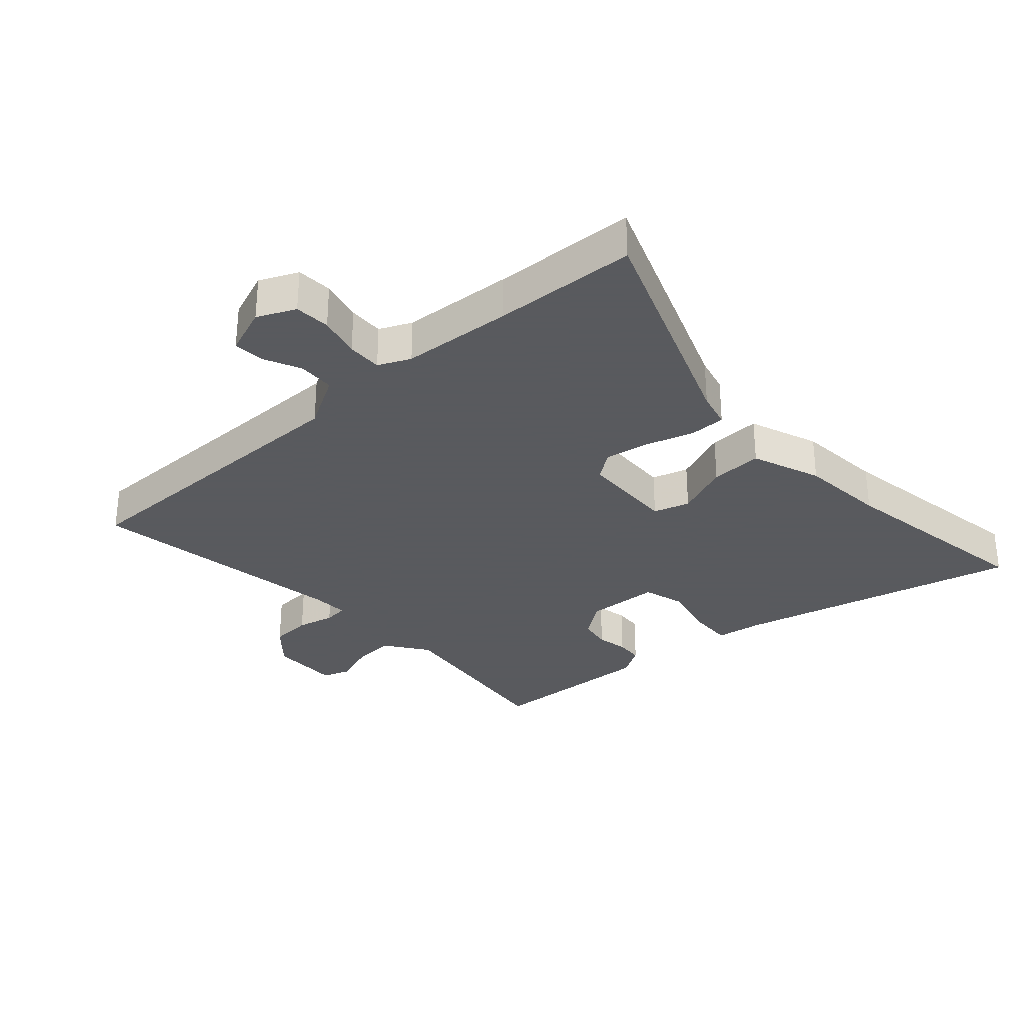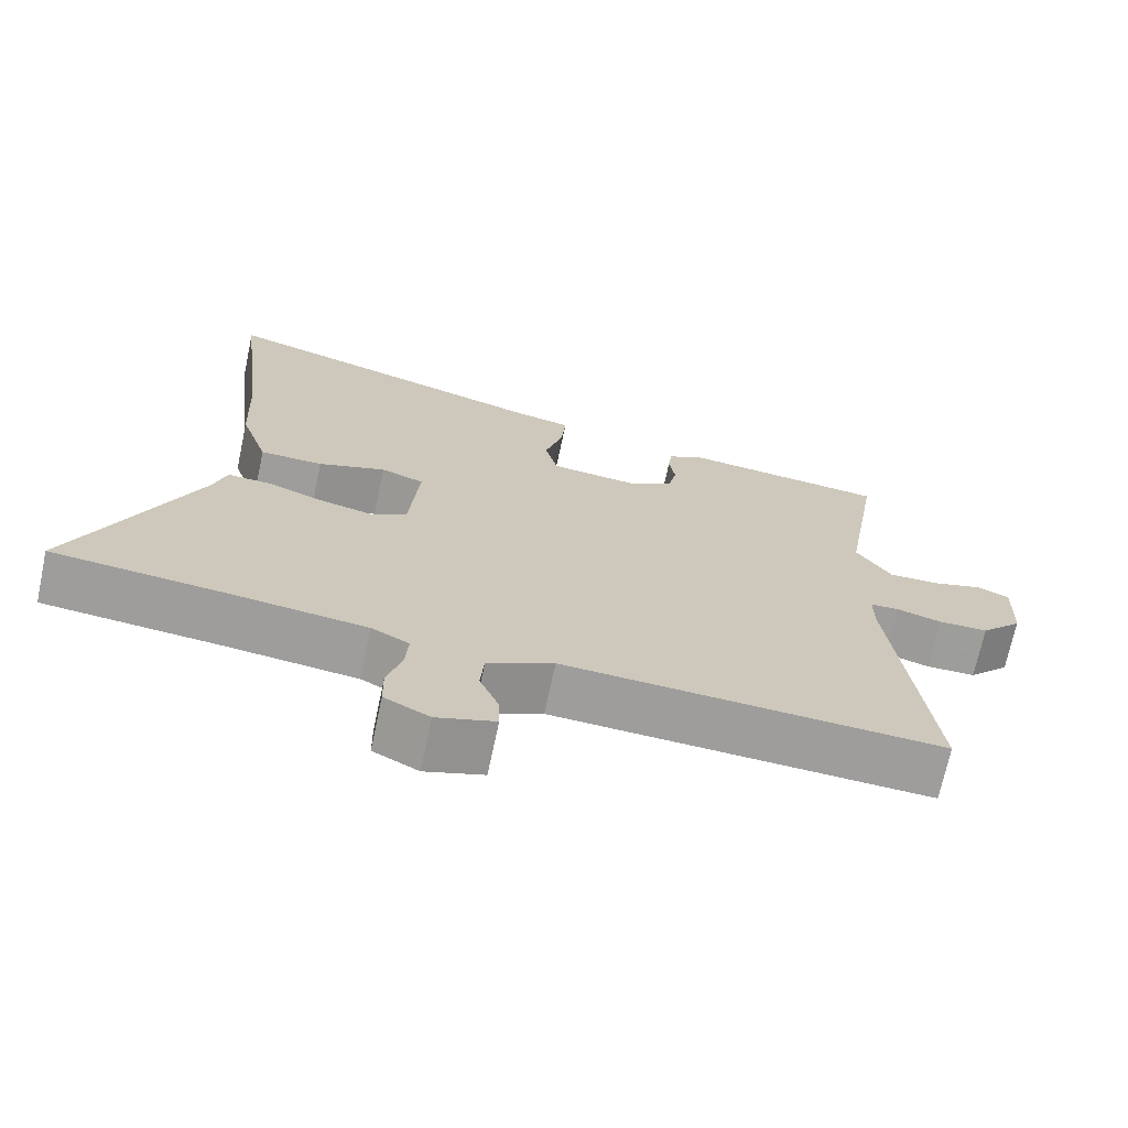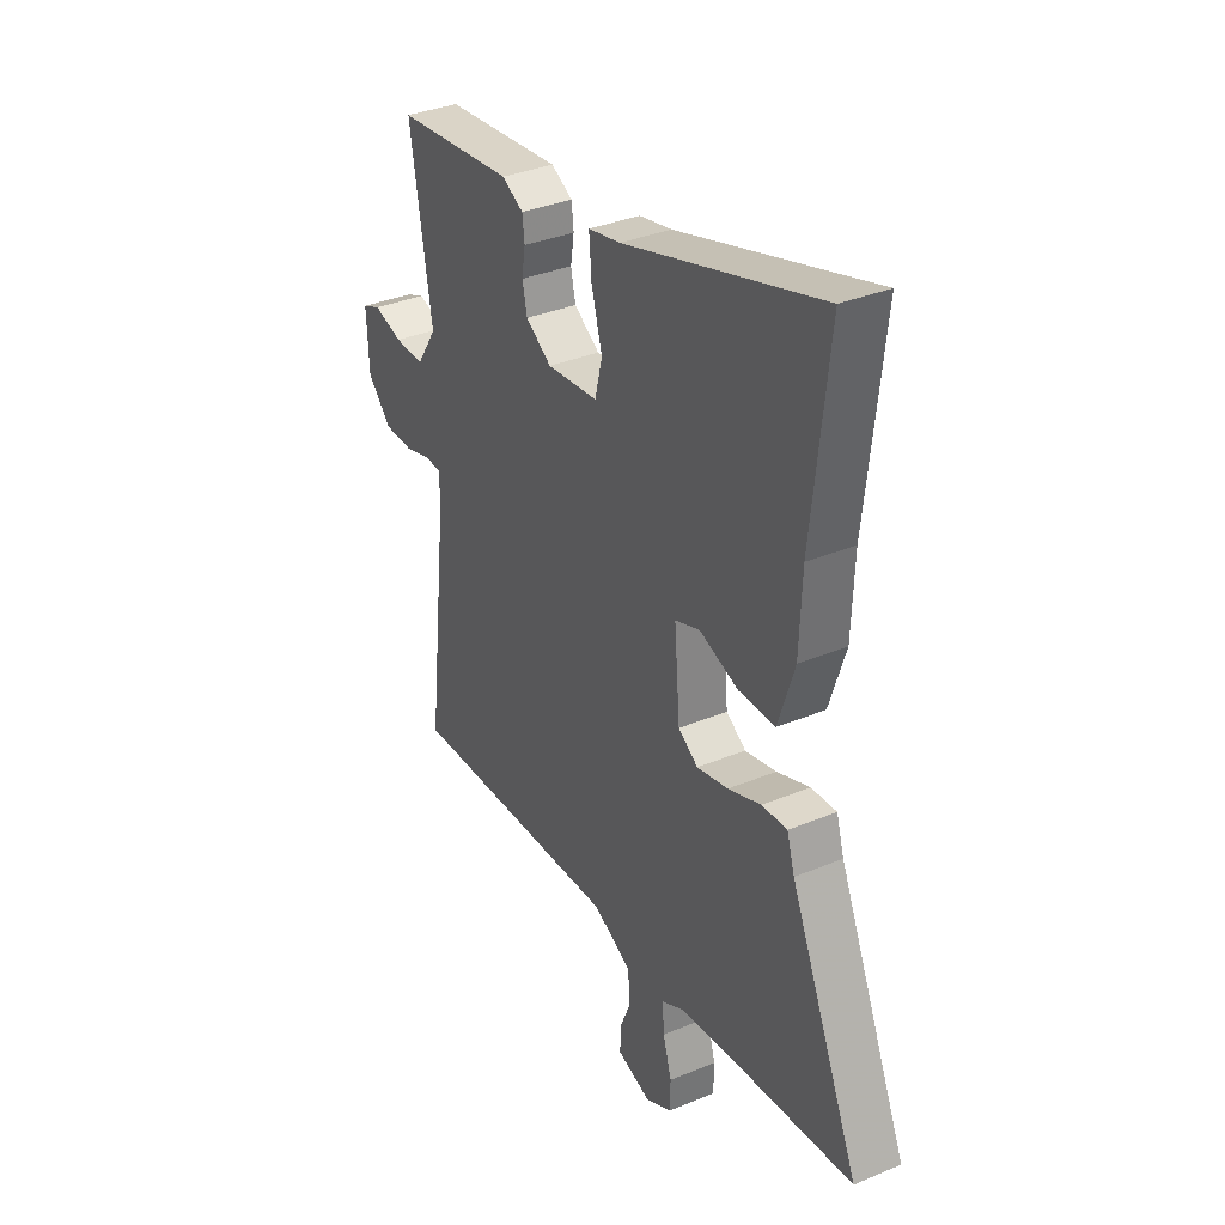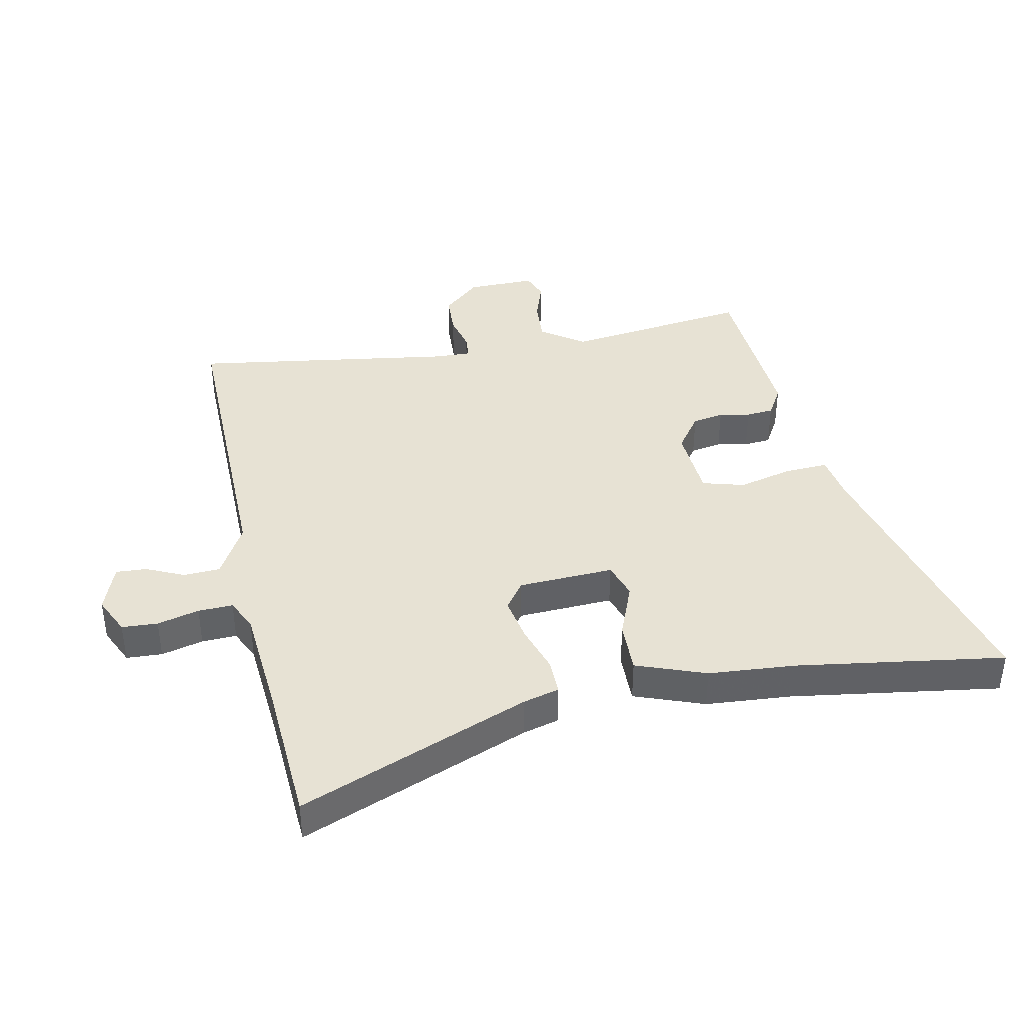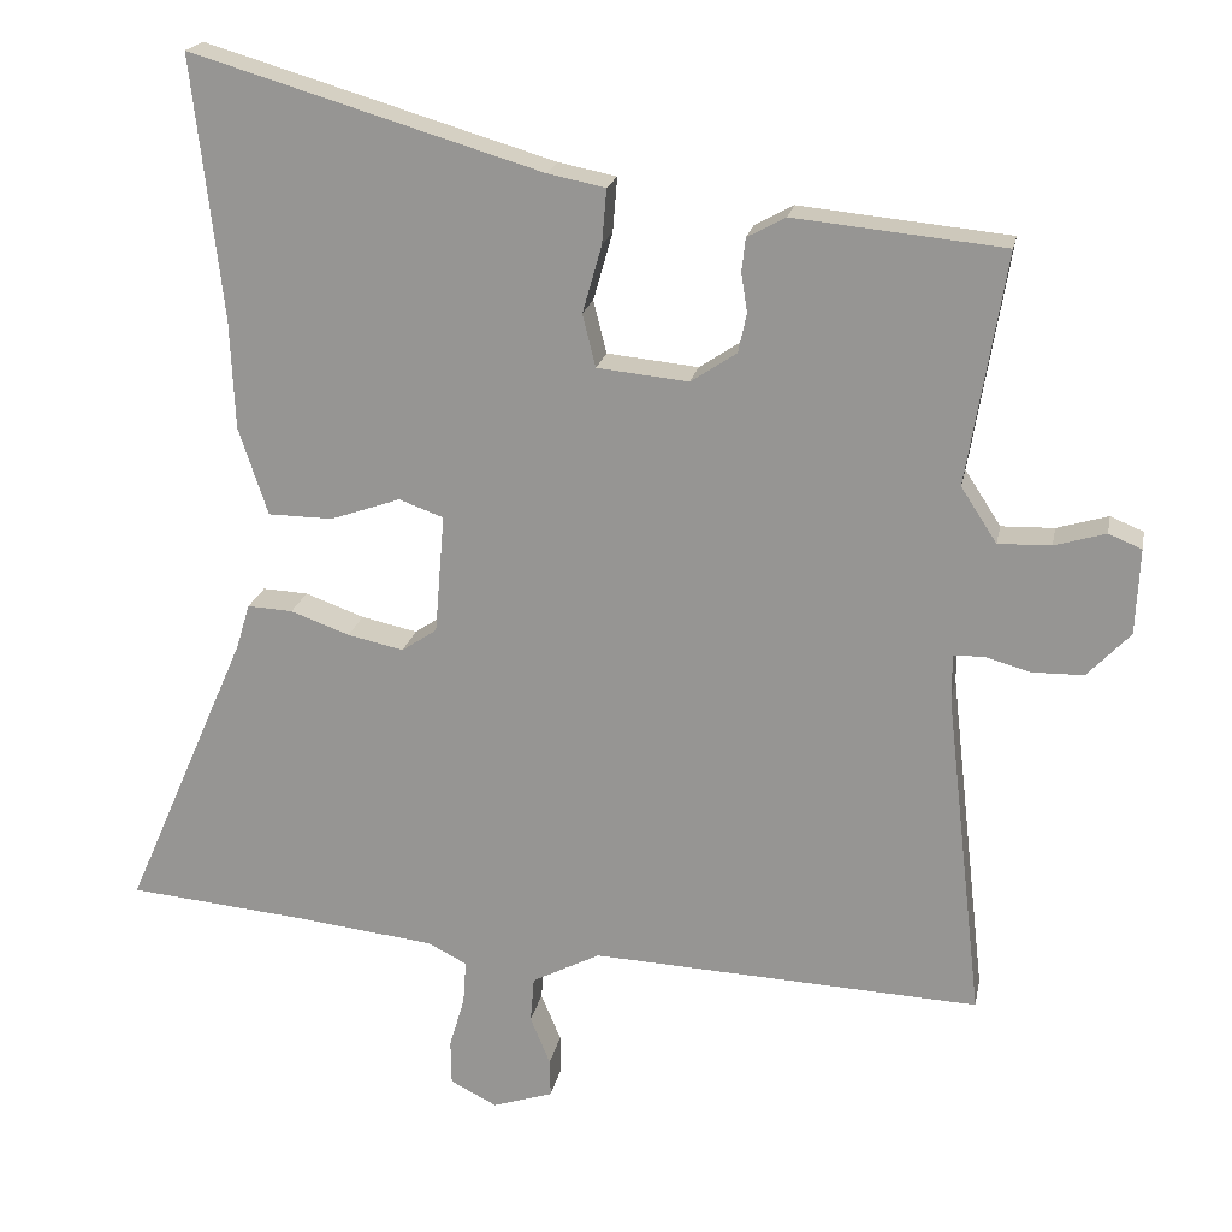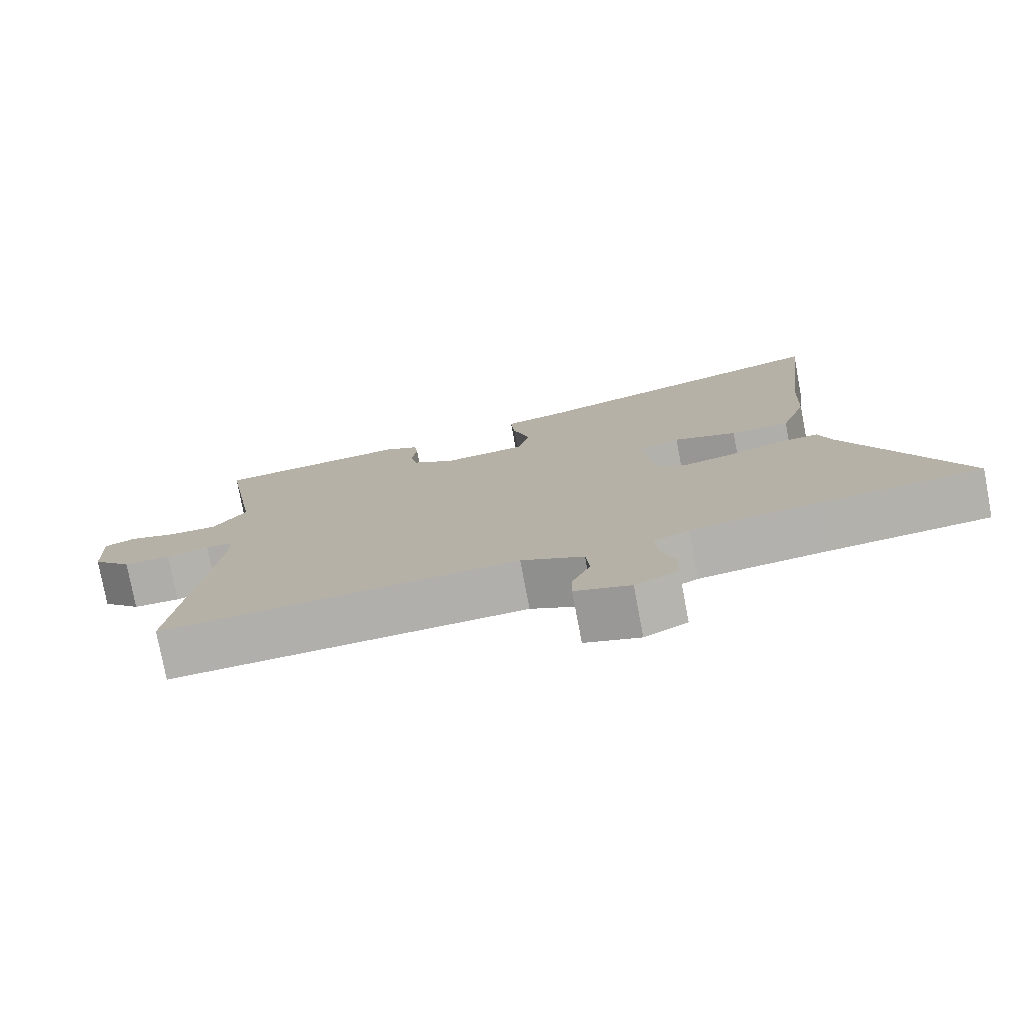
<metadata>
{"format":"obj","ext":"obj","renderer":"f3d","projection":"perspective","resolution":1024,"background":"white","views":[{"elev":-31.2,"azim":-135.4,"up":"+Y"},{"elev":-70.4,"azim":-12.0,"up":"+Z"},{"elev":34.6,"azim":-119.2,"up":"+Z"},{"elev":40.0,"azim":-99.6,"up":"+Y"},{"elev":20.2,"azim":10.9,"up":"+Z"},{"elev":-77.5,"azim":-169.3,"up":"+Z"}]}
</metadata>
<code>
v 0.509 0.07 0.468
v 0.459 0.07 0.166
v 0.506 0.07 0.094
v 0.575 0.07 0.096
v 0.642 0.07 0.116
v 0.685 0.07 0.098
v 0.68 0.07 -0.014
v 0.624 0.07 -0.073
v 0.557 0.07 -0.074
v 0.497 0.07 -0.057
v 0.458 0.07 -0.059
v 0.458 0.07 -0.119
v 0.507 0.07 -0.549
v -0.001 0.07 -0.525
v -0.09 0.07 -0.571
v -0.095 0.07 -0.631
v -0.069 0.07 -0.694
v -0.068 0.07 -0.744
v -0.147 0.07 -0.77
v -0.208 0.07 -0.739
v -0.209 0.07 -0.68
v -0.189 0.07 -0.612
v -0.185 0.07 -0.555
v -0.236 0.07 -0.529
v -0.417 0.07 -0.508
v -0.651 0.07 -0.486
v -0.489 0.07 -0.115
v -0.471 0.07 -0.056
v -0.412 0.07 -0.059
v -0.335 0.07 -0.087
v -0.262 0.07 -0.103
v -0.216 0.07 -0.072
v -0.203 0.07 0.084
v -0.261 0.07 0.105
v -0.352 0.07 0.073
v -0.437 0.07 0.074
v -0.475 0.07 0.189
v -0.481 0.07 0.331
v -0.52 0.07 0.673
v -0.063 0.07 0.537
v 0.012 0.07 0.522
v 0.006 0.07 0.451
v -0.019 0.07 0.363
v -0.002 0.07 0.294
v 0.117 0.07 0.282
v 0.177 0.07 0.322
v 0.188 0.07 0.373
v 0.18 0.07 0.424
v 0.185 0.07 0.468
v 0.235 0.07 0.495
v 0.509 0 0.468
v 0.459 0 0.166
v 0.506 0 0.094
v 0.575 0 0.096
v 0.642 0 0.116
v 0.685 0 0.098
v 0.68 0 -0.014
v 0.624 0 -0.073
v 0.557 0 -0.074
v 0.497 0 -0.057
v 0.458 0 -0.059
v 0.458 0 -0.119
v 0.507 0 -0.549
v -0.001 0 -0.525
v -0.09 0 -0.571
v -0.095 0 -0.631
v -0.069 0 -0.694
v -0.068 0 -0.744
v -0.147 0 -0.77
v -0.208 0 -0.739
v -0.209 0 -0.68
v -0.189 0 -0.612
v -0.185 0 -0.555
v -0.236 0 -0.529
v -0.417 0 -0.508
v -0.651 0 -0.486
v -0.489 0 -0.115
v -0.471 0 -0.056
v -0.412 0 -0.059
v -0.335 0 -0.087
v -0.262 0 -0.103
v -0.216 0 -0.072
v -0.203 0 0.084
v -0.261 0 0.105
v -0.352 0 0.073
v -0.437 0 0.074
v -0.475 0 0.189
v -0.481 0 0.331
v -0.52 0 0.673
v -0.063 0 0.537
v 0.012 0 0.522
v 0.006 0 0.451
v -0.019 0 0.363
v -0.002 0 0.294
v 0.117 0 0.282
v 0.177 0 0.322
v 0.188 0 0.373
v 0.18 0 0.424
v 0.185 0 0.468
v 0.235 0 0.495
f 50 1 2
f 49 50 2
f 48 49 2
f 47 48 2
f 46 47 2 3
f 45 46 3
f 44 45 3
f 40 41 42 43
f 40 43 44
f 39 40 44
f 38 39 44
f 37 38 44
f 36 37 44
f 35 36 44
f 34 35 44
f 33 34 44 3
f 27 28 29 30
f 27 30 31
f 26 27 31
f 25 26 31
f 24 25 31 32
f 20 21 22
f 19 20 22
f 18 19 22
f 17 18 22
f 16 17 22
f 15 16 22 23
f 32 33 3
f 24 32 3
f 23 24 3
f 15 23 3
f 14 15 3
f 8 9 10
f 7 8 10
f 6 7 10
f 5 6 10
f 4 5 10
f 4 10 11
f 3 4 11
f 14 3 11
f 12 13 14
f 11 12 14
f 52 51 100
f 52 100 99
f 52 99 98
f 52 98 97
f 53 52 97 96
f 53 96 95
f 53 95 94
f 93 92 91 90
f 94 93 90
f 94 90 89
f 94 89 88
f 94 88 87
f 94 87 86
f 94 86 85
f 94 85 84
f 53 94 84 83
f 80 79 78 77
f 81 80 77
f 81 77 76
f 81 76 75
f 82 81 75 74
f 72 71 70
f 72 70 69
f 72 69 68
f 72 68 67
f 72 67 66
f 73 72 66 65
f 53 83 82
f 53 82 74
f 53 74 73
f 53 73 65
f 53 65 64
f 60 59 58
f 60 58 57
f 60 57 56
f 60 56 55
f 60 55 54
f 61 60 54
f 61 54 53
f 61 53 64
f 64 63 62
f 64 62 61
f 1 51 52 2
f 2 52 53 3
f 3 53 54 4
f 4 54 55 5
f 5 55 56 6
f 6 56 57 7
f 7 57 58 8
f 8 58 59 9
f 9 59 60 10
f 10 60 61 11
f 11 61 62 12
f 12 62 63 13
f 13 63 64 14
f 14 64 65 15
f 15 65 66 16
f 16 66 67 17
f 17 67 68 18
f 18 68 69 19
f 19 69 70 20
f 20 70 71 21
f 21 71 72 22
f 22 72 73 23
f 23 73 74 24
f 24 74 75 25
f 25 75 76 26
f 26 76 77 27
f 27 77 78 28
f 28 78 79 29
f 29 79 80 30
f 30 80 81 31
f 31 81 82 32
f 32 82 83 33
f 33 83 84 34
f 34 84 85 35
f 35 85 86 36
f 36 86 87 37
f 37 87 88 38
f 38 88 89 39
f 39 89 90 40
f 40 90 91 41
f 41 91 92 42
f 42 92 93 43
f 43 93 94 44
f 44 94 95 45
f 45 95 96 46
f 46 96 97 47
f 47 97 98 48
f 48 98 99 49
f 49 99 100 50
f 50 100 51 1

</code>
